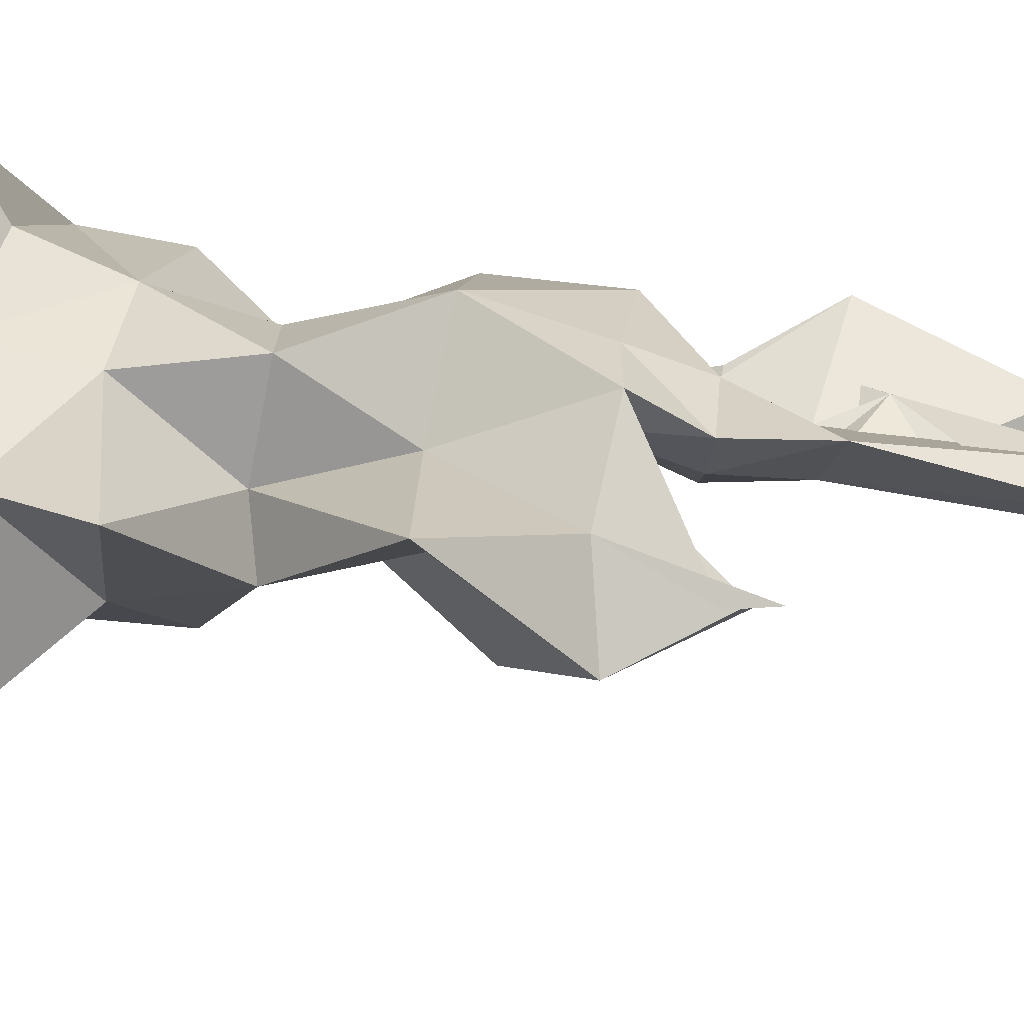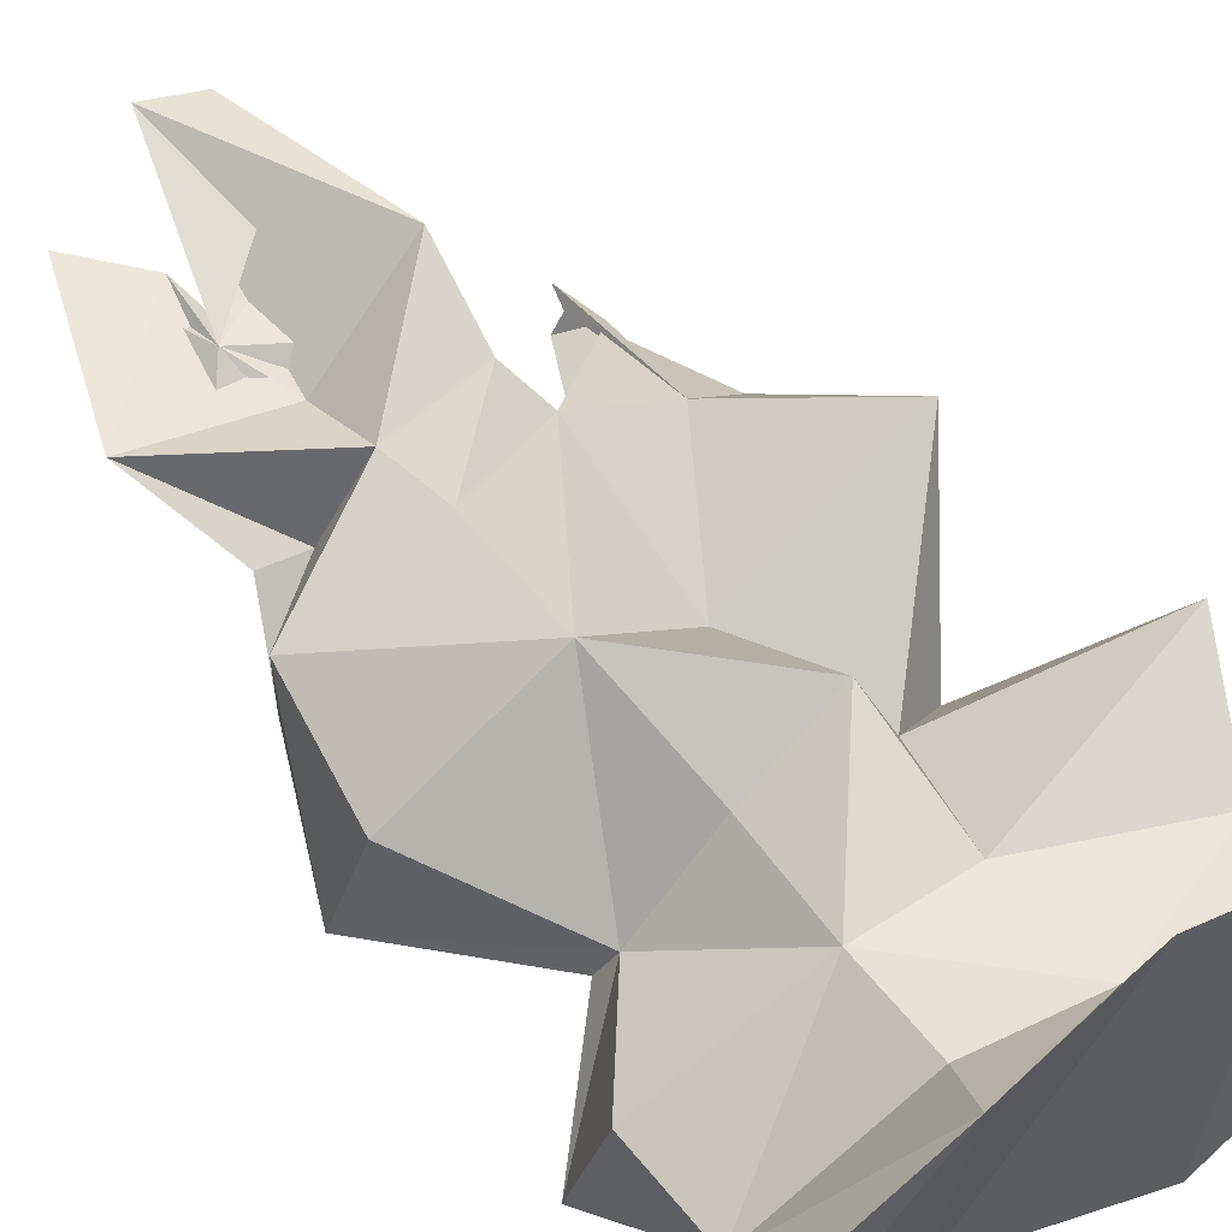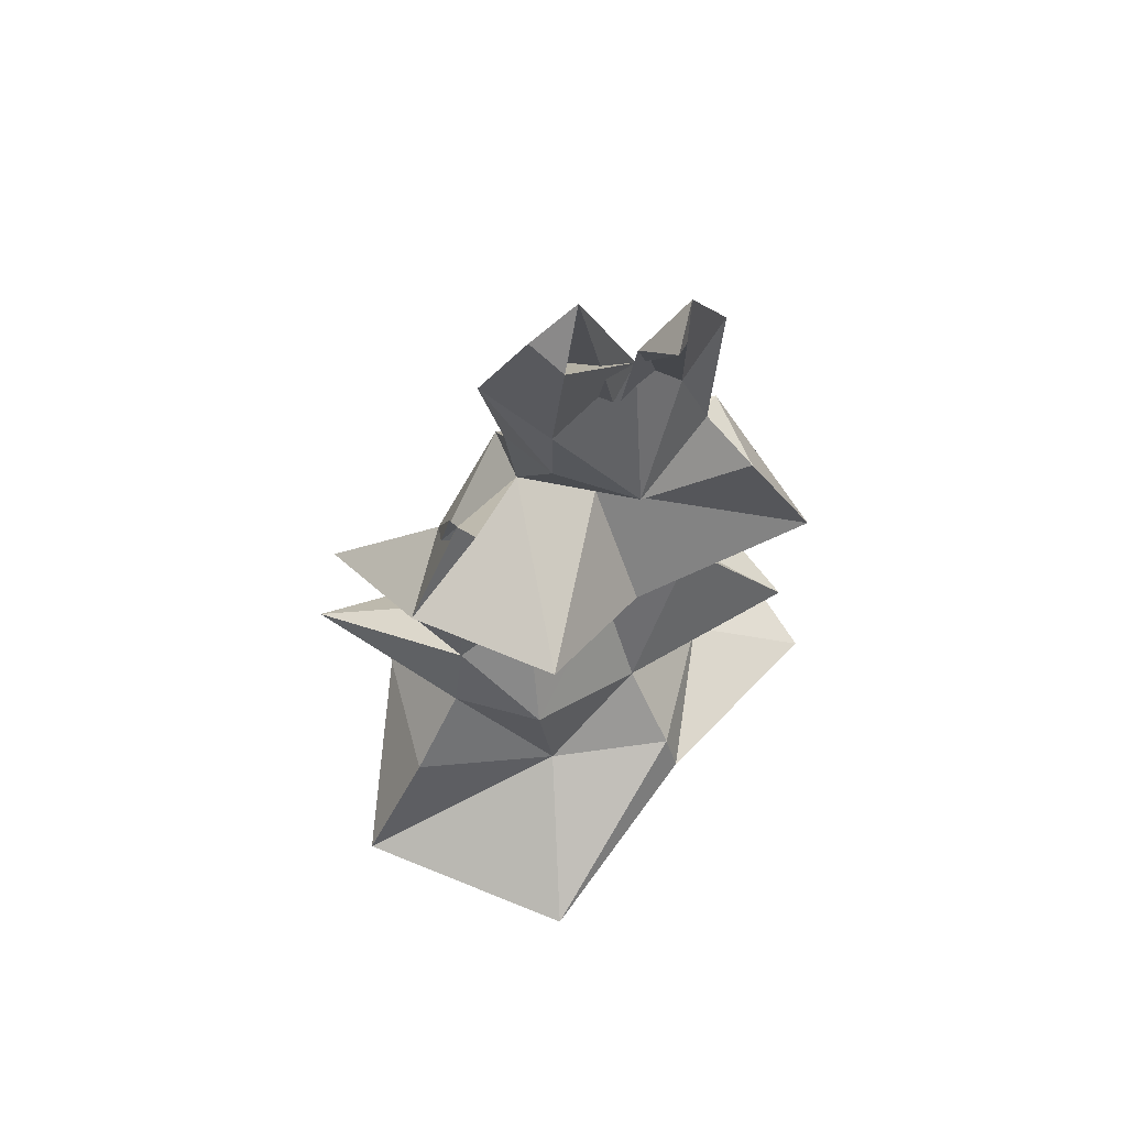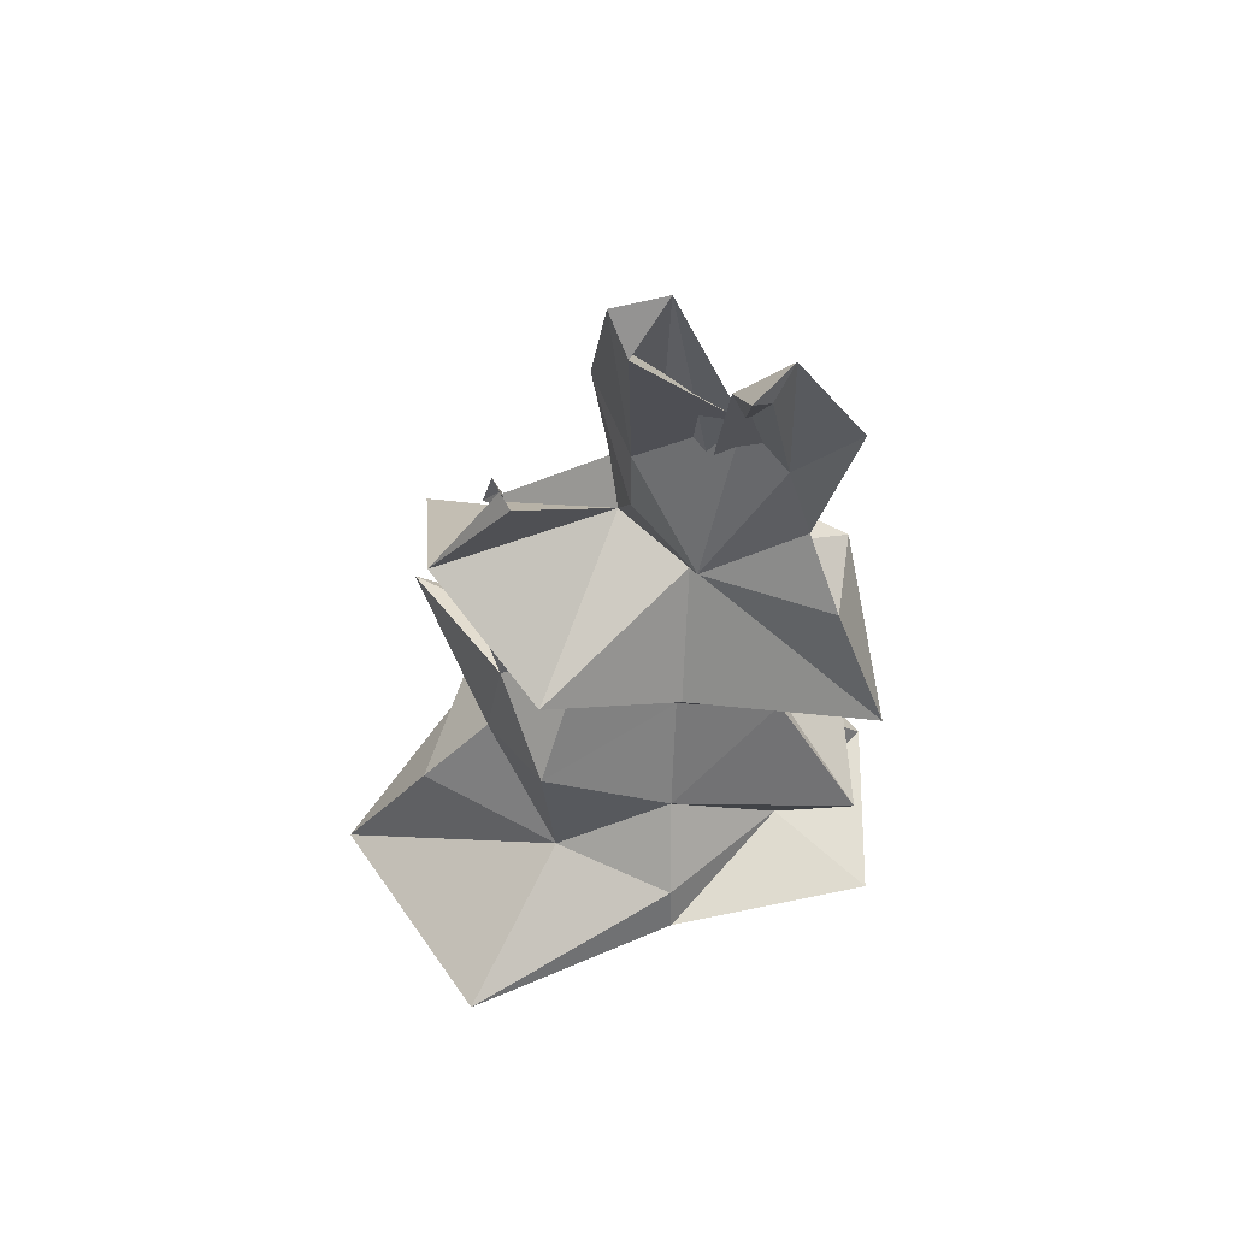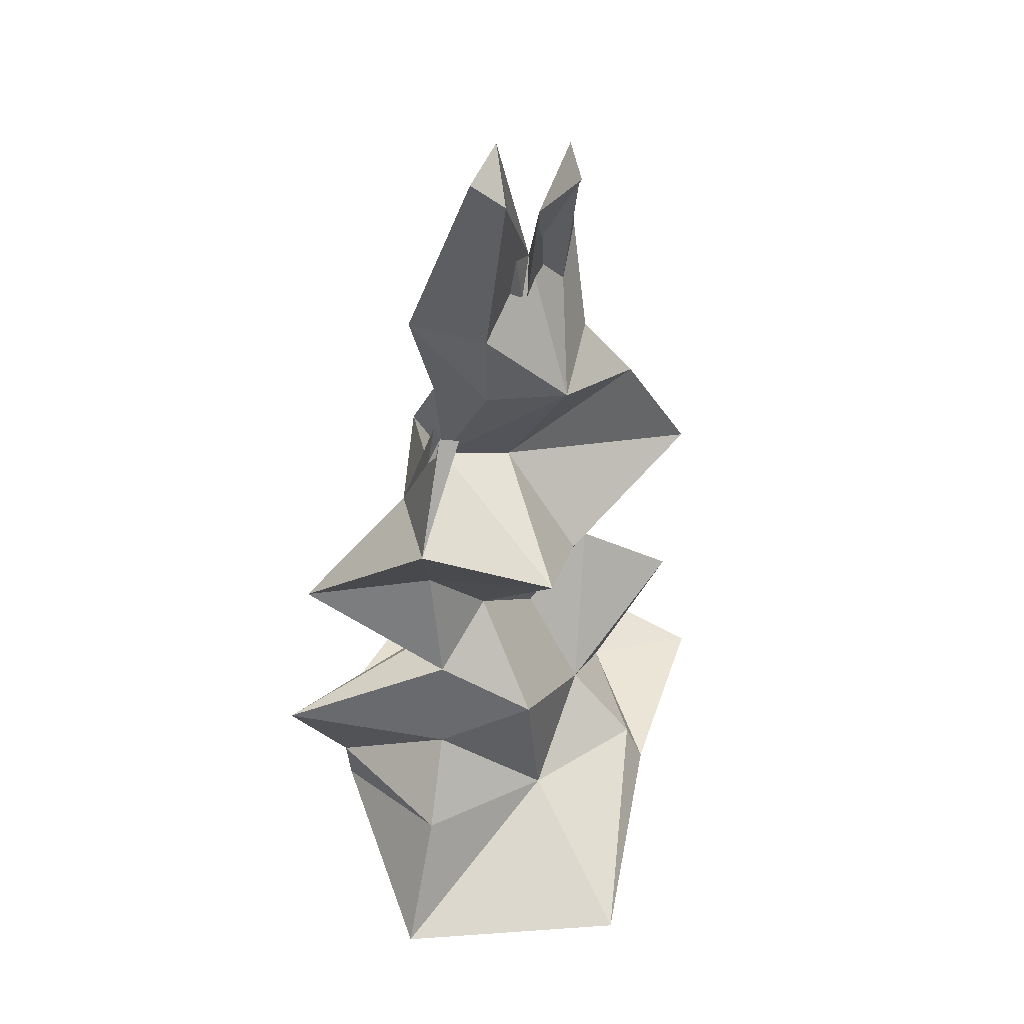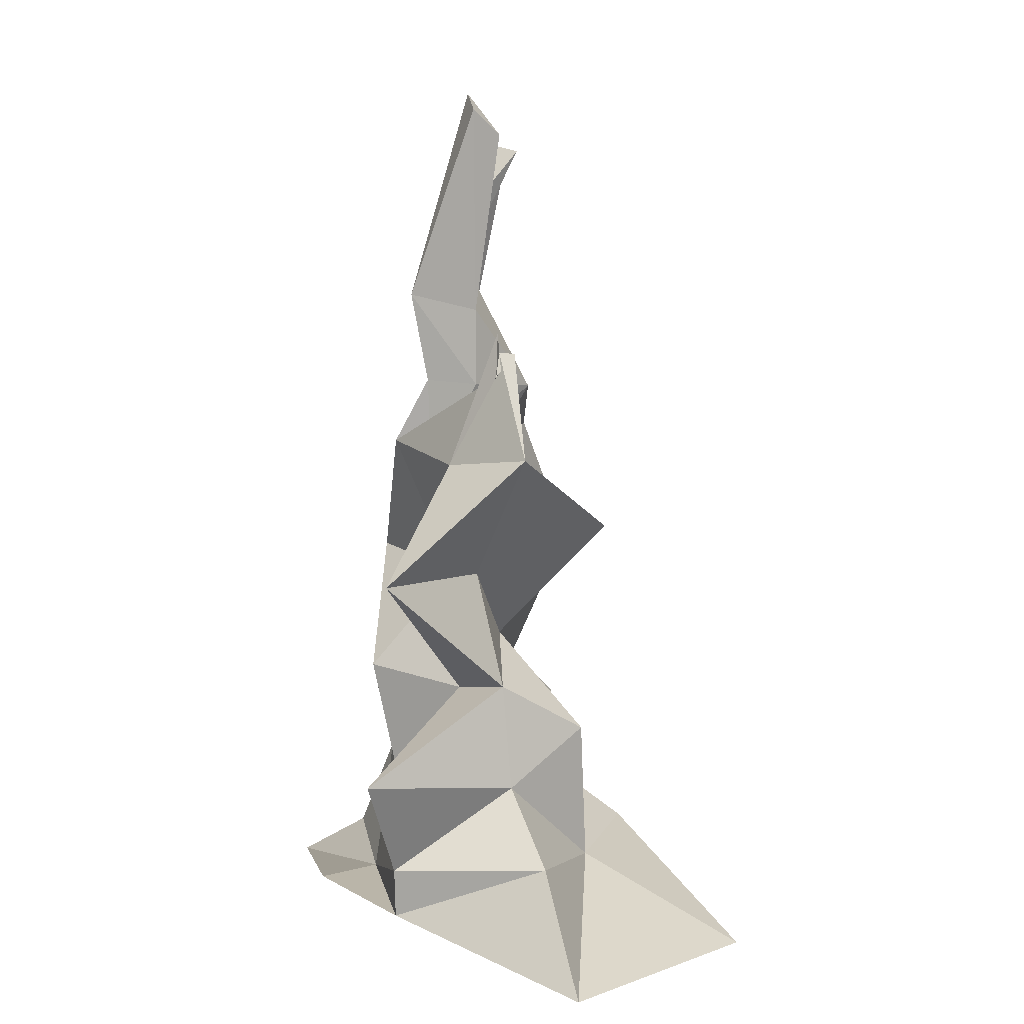
<metadata>
{"format":"obj","ext":"obj","renderer":"f3d","projection":"perspective","resolution":1024,"background":"white","views":[{"elev":34.3,"azim":95.9,"up":"+Z"},{"elev":66.0,"azim":-38.3,"up":"+Z"},{"elev":69.6,"azim":157.5,"up":"+Y"},{"elev":63.0,"azim":-169.6,"up":"+Y"},{"elev":46.5,"azim":131.2,"up":"+Y"},{"elev":8.9,"azim":93.3,"up":"+Y"}]}
</metadata>
<code>
v -0.605 0.002939 0.222
v -0.705 -0.03982 -0.3106
v 1.037 -0.1447 -0.4004
v 0.7053 0.009481 0.2187
v -0.4565 1.539 0.1127
v -0.4661 1.536 -0.147
v 0.6931 1.541 -0.2117
v 0.5062 1.501 0.04919
v -0.01766 1.331 0.03886
v 0.212 1.437 0.1369
v 0.5065 -0.1337 -0.9262
v -0.09688 0.008798 -0.5778
v 0.2306 1.55 0.2584
v -0.03102 1.524 0.219
v -0.1281 -0.03605 0.6485
v 0.3603 0.02239 0.5145
v -0.4607 2.056 0.1265
v -0.274 1.991 0.01602
v -0.1367 2.154 0.05213
v 0.1496 1.994 -0.01247
v 0.2978 2.054 0.1944
v -0.06068 1.976 0.002145
v 0.2166 2.429 0.05538
v 0.1441 2.589 -0.09472
v 0.2133 2.672 -0.01139
v 0.05811 2.729 0.01946
v -0.2611 2.571 -0.01209
v -0.2169 2.49 -0.08977
v -0.1694 2.539 -0.1368
v -0.1071 2.386 -0.01548
v 0.4921 1.873 -0.1157
v 0.5111 1.939 -0.112
v 0.4522 1.867 -0.1635
v 0.5438 1.798 -0.109
v -0.2858 0.7083 0.02065
v -0.3357 0.7279 -0.06974
v 0.5347 0.7564 -0.1294
v 0.3809 0.716 0.02924
v 0.2925 0.7714 0.3377
v -0.01064 0.737 0.2283
v -0.01352 0.6295 -0.0748
v 0.2808 0.8903 -0.102
v 0.2417 1.76 0.1457
v 0.1502 1.738 -0.01246
v -0.04656 1.756 0.1295
v -0.06669 1.713 -0.1827
v -0.3511 1.756 -0.02493
v -0.2188 1.745 -0.07572
v -0.3672 0.02757 -0.1268
v 0.7829 0.2021 -0.2841
v 0.719 0.1697 0.221
v 0.2885 0.04441 0.3369
v -0.06091 0.1041 0.4266
v -0.08045 0.1324 -0.5158
v 0.3189 0.1112 -0.4046
v -0.5204 0.1278 0.179
v -0.5218 0.4325 0.1319
v -0.6152 0.4639 -0.2479
v 0.5839 0.4195 -0.1607
v 0.9148 0.509 0.2812
v 0.2768 0.3798 0.2586
v -0.0377 0.3998 0.3095
v -0.03916 0.3167 -0.283
v 0.3594 0.5736 -0.3885
v -0.527 1.14 0.09573
v -0.6402 1.162 -0.268
v 0.4875 1.133 -0.03996
v 0.8195 1.144 0.2269
v 0.2338 1.097 0.06319
v -0.04623 1.143 0.3266
v -0.05115 1.013 -0.2447
v 0.3306 1.273 -0.4642
f 49 1 56
f 55 3 11
f 50 4 3
f 56 15 53
f 11 4 16
f 45 21 22
f 10 34 33
f 44 21 43
f 2 15 1
f 12 16 15
f 52 4 51
f 52 15 16
f 49 12 2
f 54 11 12
f 19 30 22
f 19 26 23
f 46 20 44
f 46 18 19
f 45 17 48
f 47 17 18
f 24 26 25
f 20 25 21
f 21 26 22
f 19 24 20
f 29 27 30
f 19 28 29
f 17 30 27
f 18 27 28
f 31 34 32
f 8 34 13
f 8 31 32
f 7 33 31
f 71 42 41
f 71 36 66
f 70 39 69
f 69 38 68
f 70 35 40
f 68 37 67
f 67 42 72
f 66 35 65
f 6 48 47
f 5 45 48
f 6 46 9
f 10 46 44
f 10 43 13
f 14 43 45
f 63 55 54
f 63 49 58
f 62 52 61
f 61 51 60
f 62 56 53
f 59 51 50
f 59 55 64
f 58 56 57
f 35 58 57
f 37 64 42
f 37 60 59
f 35 62 40
f 38 61 60
f 39 62 61
f 36 63 58
f 41 64 63
f 5 66 65
f 7 72 10
f 7 68 67
f 5 70 14
f 8 69 68
f 13 70 69
f 9 66 6
f 9 72 71
f 49 2 1
f 55 50 3
f 50 51 4
f 56 1 15
f 11 3 4
f 45 43 21
f 10 13 34
f 44 20 21
f 2 12 15
f 12 11 16
f 52 16 4
f 52 53 15
f 49 54 12
f 54 55 11
f 19 29 30
f 19 22 26
f 46 19 20
f 46 47 18
f 45 22 17
f 47 48 17
f 24 23 26
f 20 24 25
f 21 25 26
f 19 23 24
f 29 28 27
f 19 18 28
f 17 22 30
f 18 17 27
f 31 33 34
f 8 32 34
f 8 7 31
f 7 10 33
f 71 72 42
f 71 41 36
f 70 40 39
f 69 39 38
f 70 65 35
f 68 38 37
f 67 37 42
f 66 36 35
f 6 5 48
f 5 14 45
f 6 47 46
f 10 9 46
f 10 44 43
f 14 13 43
f 63 64 55
f 63 54 49
f 62 53 52
f 61 52 51
f 62 57 56
f 59 60 51
f 59 50 55
f 58 49 56
f 35 36 58
f 37 59 64
f 37 38 60
f 35 57 62
f 38 39 61
f 39 40 62
f 36 41 63
f 41 42 64
f 5 6 66
f 7 67 72
f 7 8 68
f 5 65 70
f 8 13 69
f 13 14 70
f 9 71 66
f 9 10 72

</code>
